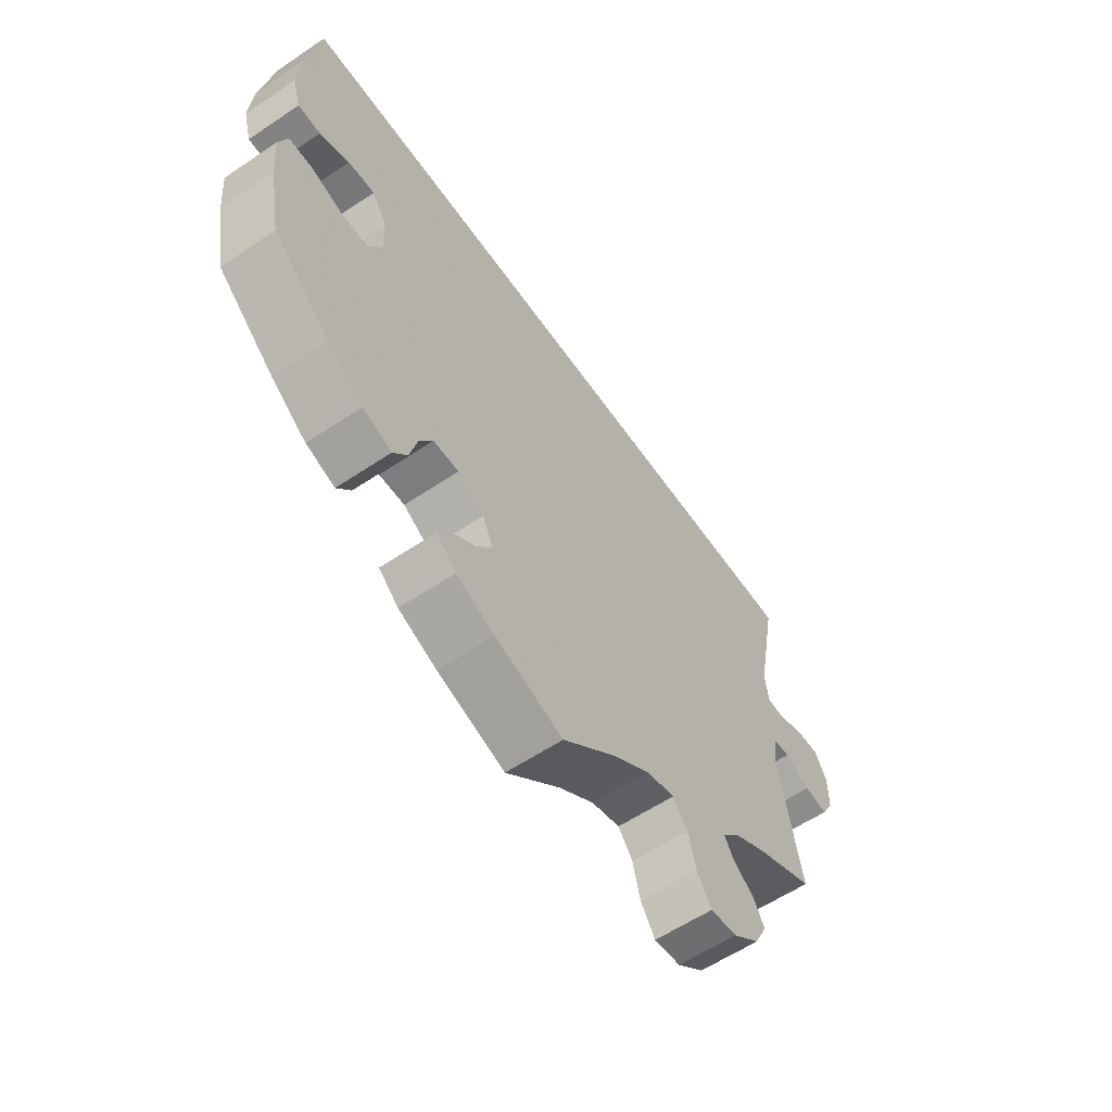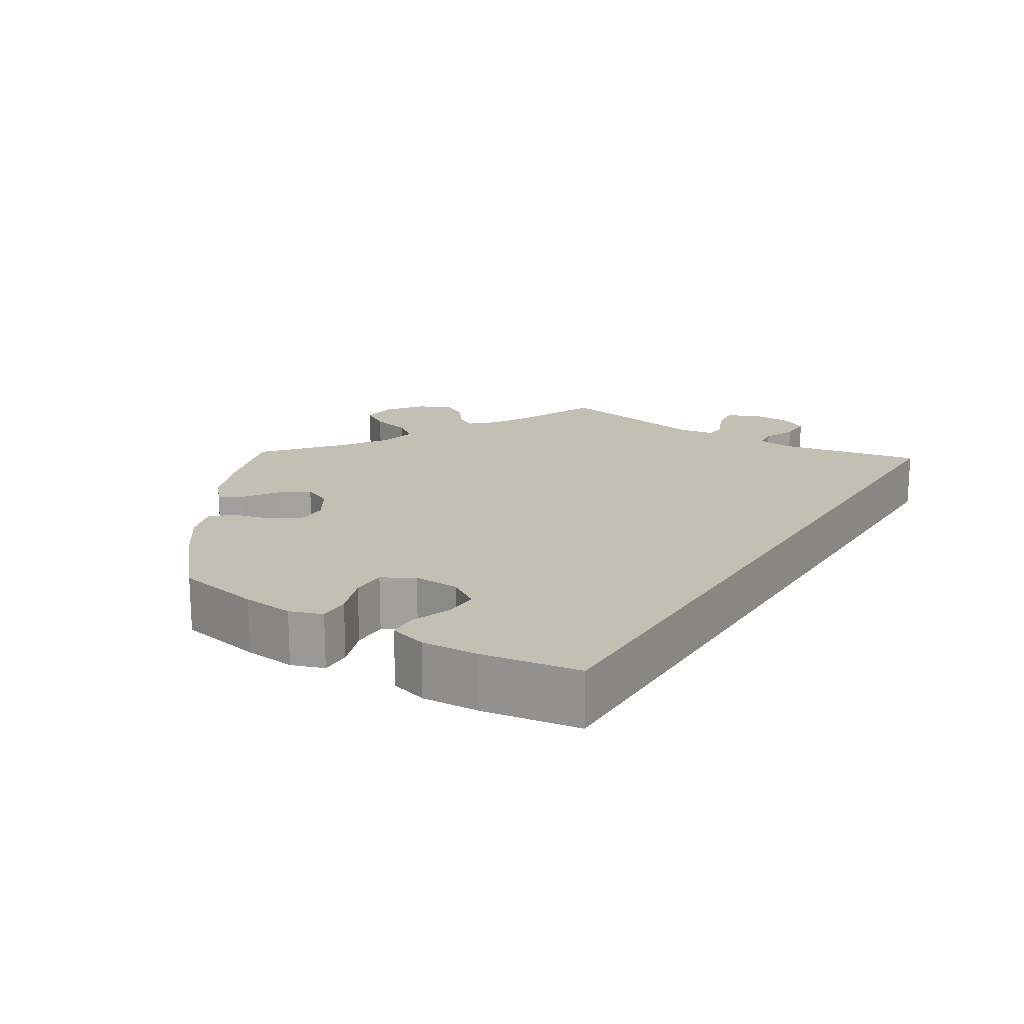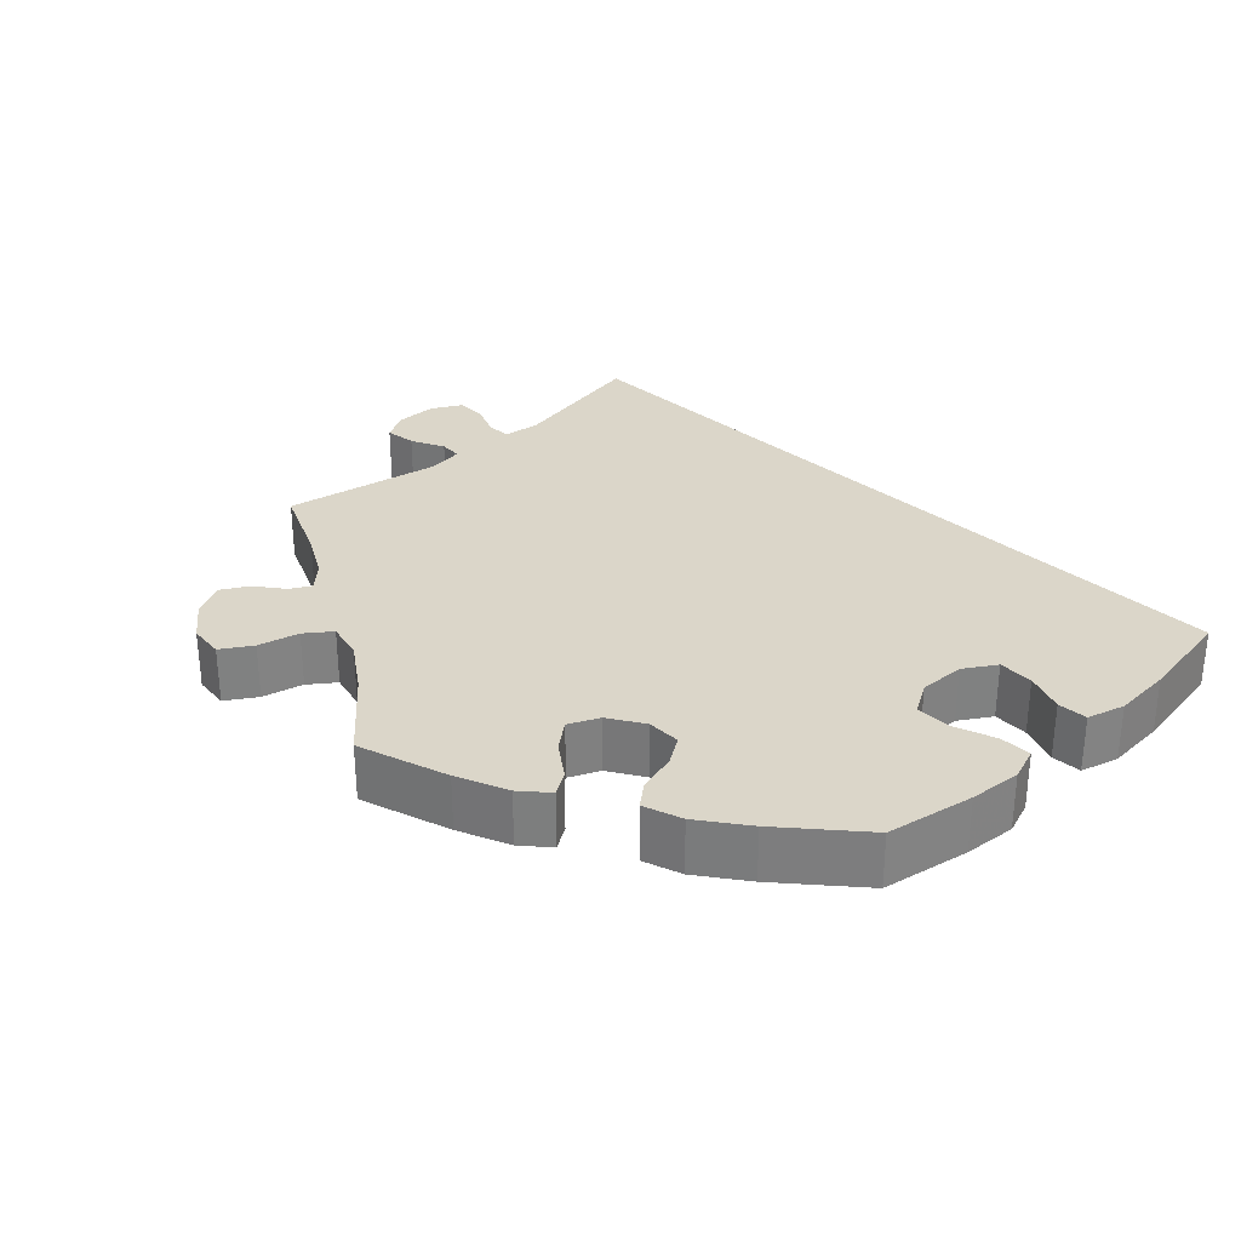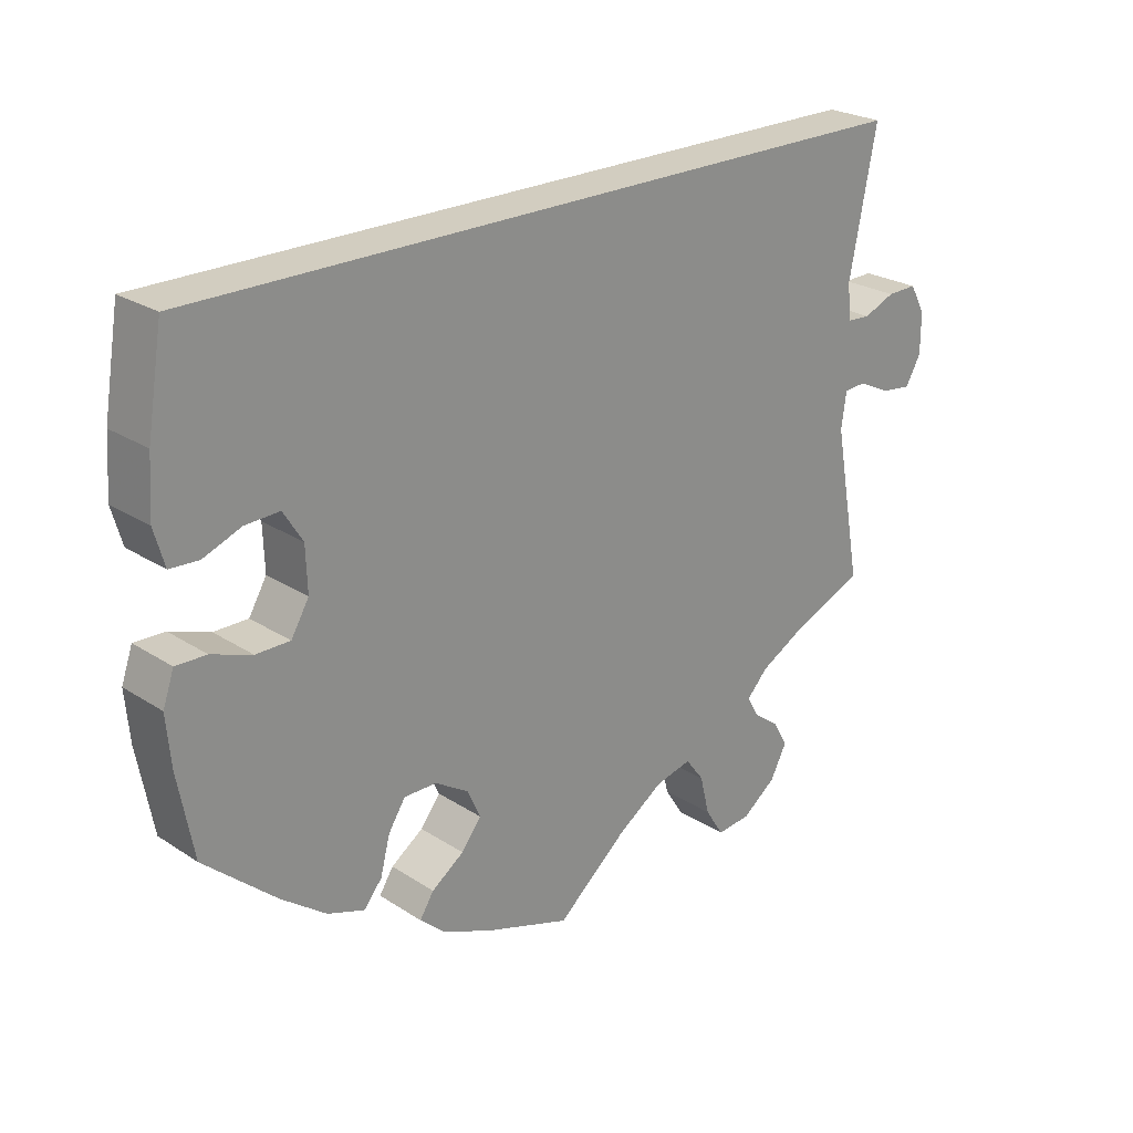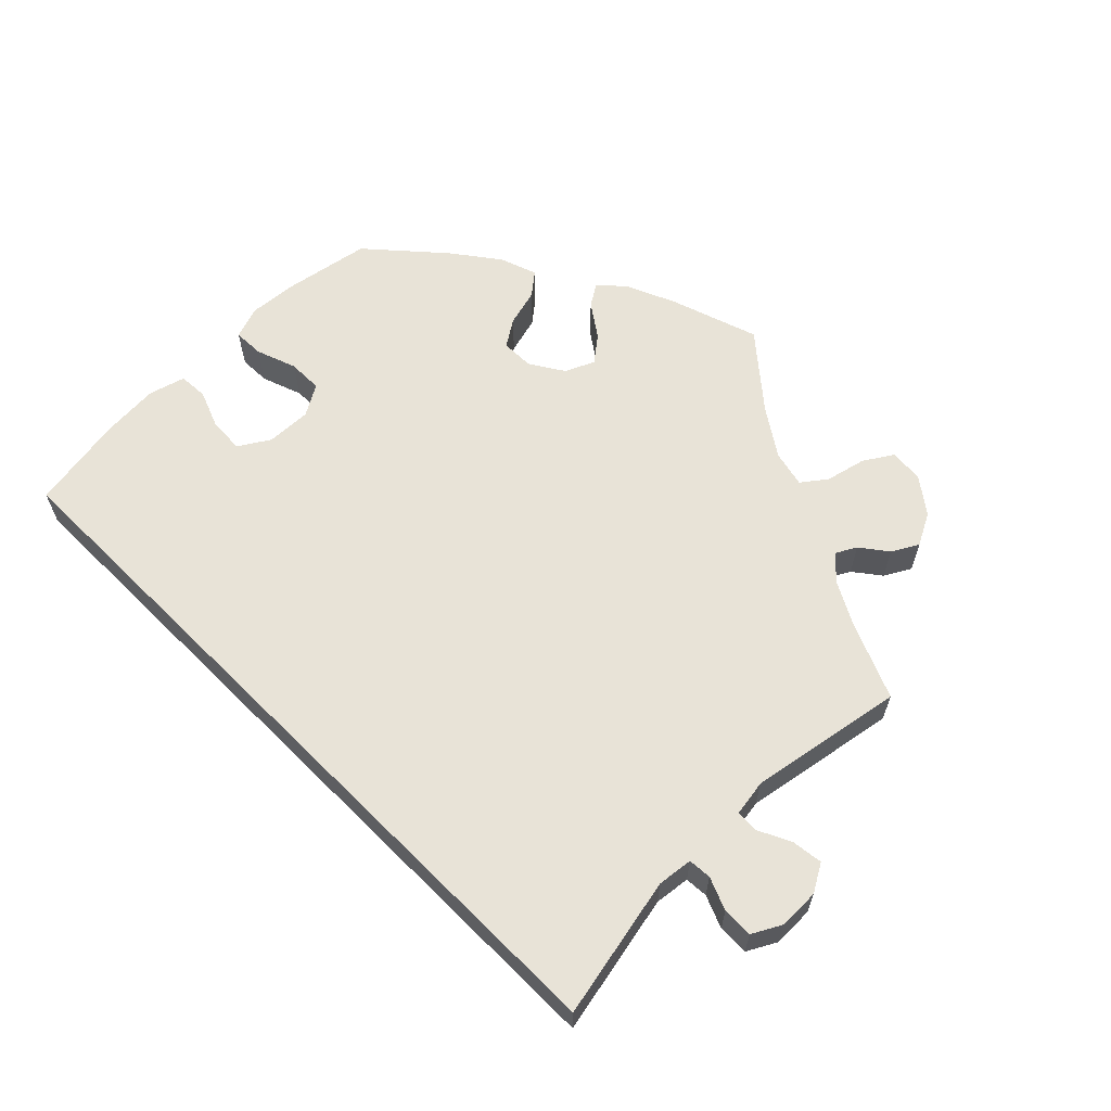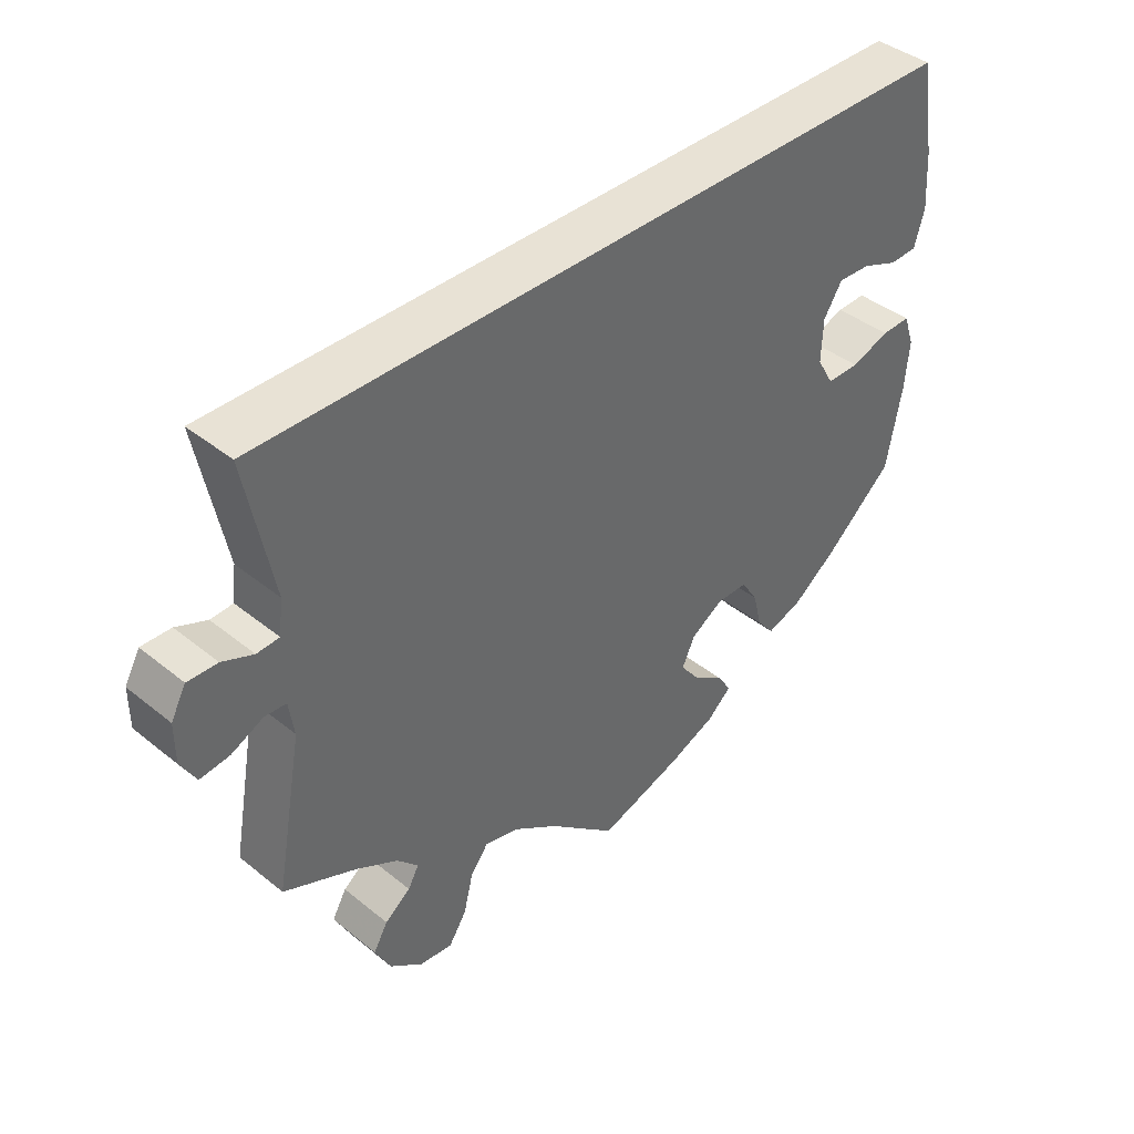
<metadata>
{"format":"obj","ext":"obj","renderer":"f3d","projection":"perspective","resolution":1024,"background":"white","views":[{"elev":-59.0,"azim":-55.3,"up":"+Z"},{"elev":17.8,"azim":-58.0,"up":"+Y"},{"elev":30.1,"azim":-133.8,"up":"+Y"},{"elev":24.5,"azim":-43.4,"up":"+Z"},{"elev":62.0,"azim":44.9,"up":"+Y"},{"elev":40.9,"azim":134.5,"up":"+Z"}]}
</metadata>
<code>
v 0.501 0.07 0.29
v 0.464 0.07 0.101
v 0.47 0.07 0.054
v 0.501 0.07 0.052
v 0.544 0.07 0.07
v 0.585 0.07 0.071
v 0.606 0.07 0.033
v 0.606 0.07 -0.022
v 0.585 0.07 -0.059
v 0.544 0.07 -0.054
v 0.5 0.07 -0.033
v 0.47 0.07 -0.035
v 0.463 0.07 -0.083
v 0.501 0.07 -0.289
v 0.4 0.07 -0.333
v 0.342 0.07 -0.365
v 0.313 0.07 -0.396
v 0.328 0.07 -0.423
v 0.364 0.07 -0.45
v 0.384 0.07 -0.485
v 0.362 0.07 -0.528
v 0.316 0.07 -0.563
v 0.27 0.07 -0.568
v 0.245 0.07 -0.529
v 0.232 0.07 -0.476
v 0.207 0.07 -0.443
v 0.158 0.07 -0.455
v 0.096 0.07 -0.497
v 0.001 0.07 -0.578
v -0.116 0.07 -0.54
v -0.182 0.07 -0.512
v -0.216 0.07 -0.482
v -0.197 0.07 -0.452
v -0.153 0.07 -0.421
v -0.126 0.07 -0.386
v -0.144 0.07 -0.347
v -0.189 0.07 -0.319
v -0.233 0.07 -0.319
v -0.256 0.07 -0.355
v -0.269 0.07 -0.405
v -0.293 0.07 -0.435
v -0.343 0.07 -0.418
v -0.404 0.07 -0.373
v -0.501 0.07 -0.288
v -0.522 0.07 -0.175
v -0.528 0.07 -0.108
v -0.513 0.07 -0.065
v -0.472 0.07 -0.066
v -0.418 0.07 -0.085
v -0.372 0.07 -0.085
v -0.348 0.07 -0.044
v -0.35 0.07 0.016
v -0.376 0.07 0.057
v -0.422 0.07 0.055
v -0.473 0.07 0.035
v -0.512 0.07 0.037
v -0.526 0.07 0.086
v -0.521 0.07 0.162
v -0.5 0.07 0.289
v 0.501 0 0.29
v 0.464 0 0.101
v 0.47 0 0.054
v 0.501 0 0.052
v 0.544 0 0.07
v 0.585 0 0.071
v 0.606 0 0.033
v 0.606 0 -0.022
v 0.585 0 -0.059
v 0.544 0 -0.054
v 0.5 0 -0.033
v 0.47 0 -0.035
v 0.463 0 -0.083
v 0.501 0 -0.289
v 0.4 0 -0.333
v 0.342 0 -0.365
v 0.313 0 -0.396
v 0.328 0 -0.423
v 0.364 0 -0.45
v 0.384 0 -0.485
v 0.362 0 -0.528
v 0.316 0 -0.563
v 0.27 0 -0.568
v 0.245 0 -0.529
v 0.232 0 -0.476
v 0.207 0 -0.443
v 0.158 0 -0.455
v 0.096 0 -0.497
v 0.001 0 -0.578
v -0.116 0 -0.54
v -0.182 0 -0.512
v -0.216 0 -0.482
v -0.197 0 -0.452
v -0.153 0 -0.421
v -0.126 0 -0.386
v -0.144 0 -0.347
v -0.189 0 -0.319
v -0.233 0 -0.319
v -0.256 0 -0.355
v -0.269 0 -0.405
v -0.293 0 -0.435
v -0.343 0 -0.418
v -0.404 0 -0.373
v -0.501 0 -0.288
v -0.522 0 -0.175
v -0.528 0 -0.108
v -0.513 0 -0.065
v -0.472 0 -0.066
v -0.418 0 -0.085
v -0.372 0 -0.085
v -0.348 0 -0.044
v -0.35 0 0.016
v -0.376 0 0.057
v -0.422 0 0.055
v -0.473 0 0.035
v -0.512 0 0.037
v -0.526 0 0.086
v -0.521 0 0.162
v -0.5 0 0.289
f 58 59 1 2
f 57 58 2 3
f 54 55 56 57
f 53 54 57
f 53 57 3 4
f 52 53 4
f 51 52 4
f 50 51 4
f 46 47 48 49
f 46 49 50
f 45 46 50
f 44 45 50 4
f 39 40 41 42
f 38 39 42 43
f 31 32 33 34
f 31 34 35
f 28 29 30 31
f 27 28 31 35
f 26 27 35 36
f 22 23 24 25
f 22 25 26
f 21 22 26
f 18 19 20 21
f 17 18 21 26
f 16 17 26 36
f 13 14 15
f 12 13 15 16
f 8 9 10 11
f 8 11 12
f 7 8 12
f 4 5 6 7
f 4 7 12
f 38 43 44 4
f 12 16 36 37
f 4 12 37 38
f 61 60 118 117
f 62 61 117 116
f 116 115 114 113
f 116 113 112
f 63 62 116 112
f 63 112 111
f 63 111 110
f 63 110 109
f 108 107 106 105
f 109 108 105
f 109 105 104
f 63 109 104 103
f 101 100 99 98
f 102 101 98 97
f 93 92 91 90
f 94 93 90
f 90 89 88 87
f 94 90 87 86
f 95 94 86 85
f 84 83 82 81
f 85 84 81
f 85 81 80
f 80 79 78 77
f 85 80 77 76
f 95 85 76 75
f 74 73 72
f 75 74 72 71
f 70 69 68 67
f 71 70 67
f 71 67 66
f 66 65 64 63
f 71 66 63
f 63 103 102 97
f 96 95 75 71
f 97 96 71 63
f 1 60 61 2
f 2 61 62 3
f 3 62 63 4
f 4 63 64 5
f 5 64 65 6
f 6 65 66 7
f 7 66 67 8
f 8 67 68 9
f 9 68 69 10
f 10 69 70 11
f 11 70 71 12
f 12 71 72 13
f 13 72 73 14
f 14 73 74 15
f 15 74 75 16
f 16 75 76 17
f 17 76 77 18
f 18 77 78 19
f 19 78 79 20
f 20 79 80 21
f 21 80 81 22
f 22 81 82 23
f 23 82 83 24
f 24 83 84 25
f 25 84 85 26
f 26 85 86 27
f 27 86 87 28
f 28 87 88 29
f 29 88 89 30
f 30 89 90 31
f 31 90 91 32
f 32 91 92 33
f 33 92 93 34
f 34 93 94 35
f 35 94 95 36
f 36 95 96 37
f 37 96 97 38
f 38 97 98 39
f 39 98 99 40
f 40 99 100 41
f 41 100 101 42
f 42 101 102 43
f 43 102 103 44
f 44 103 104 45
f 45 104 105 46
f 46 105 106 47
f 47 106 107 48
f 48 107 108 49
f 49 108 109 50
f 50 109 110 51
f 51 110 111 52
f 52 111 112 53
f 53 112 113 54
f 54 113 114 55
f 55 114 115 56
f 56 115 116 57
f 57 116 117 58
f 58 117 118 59
f 59 118 60 1

</code>
